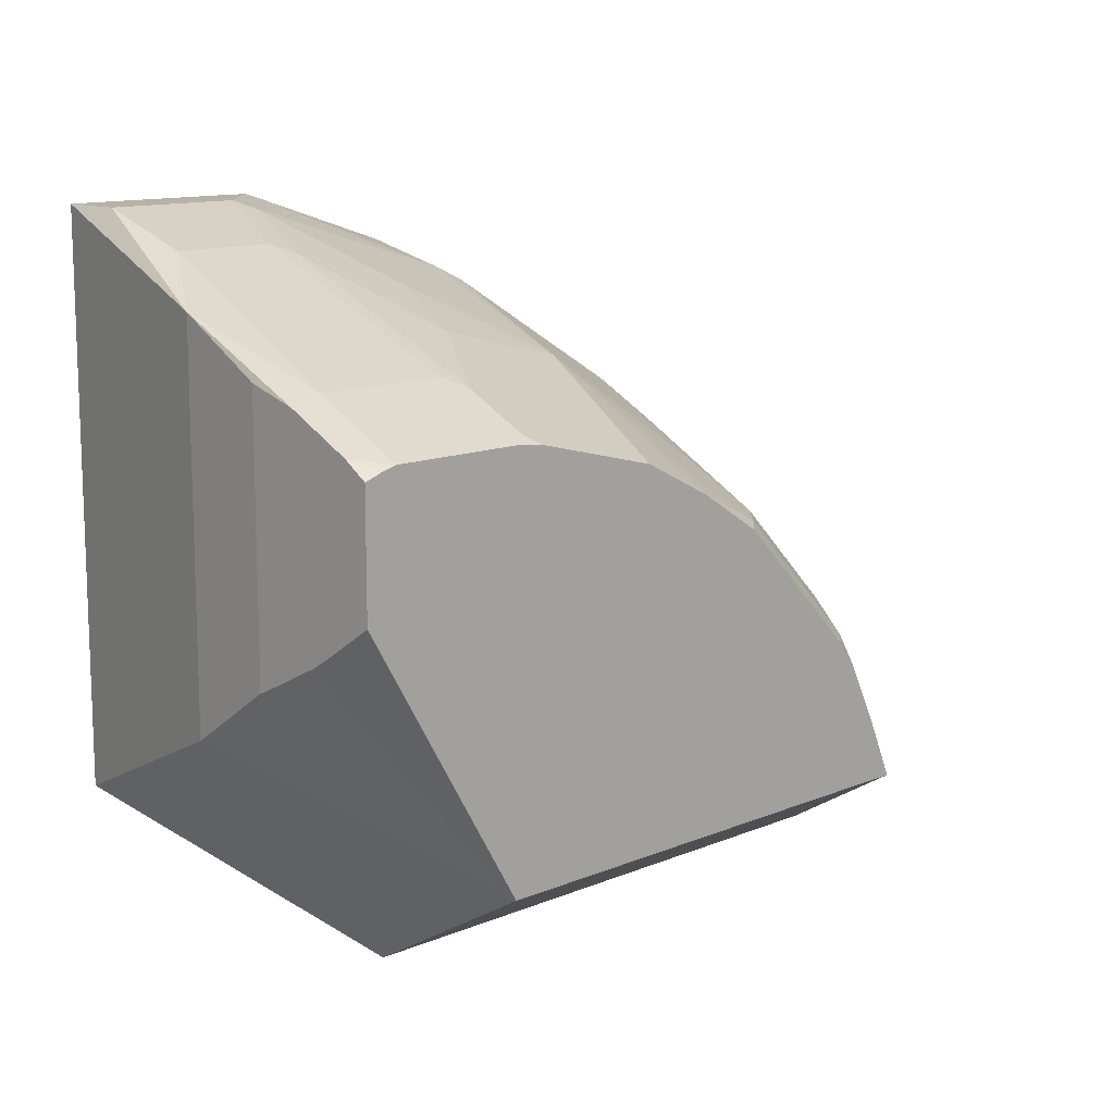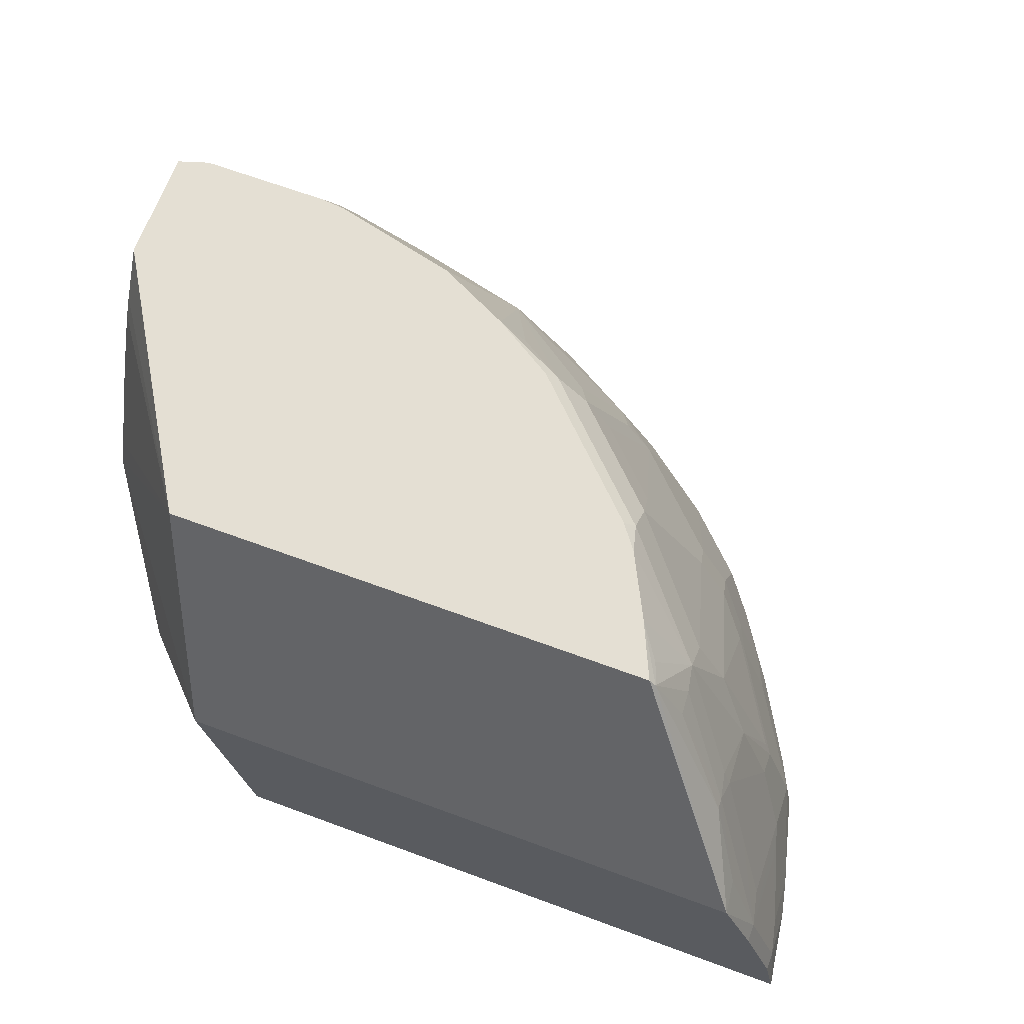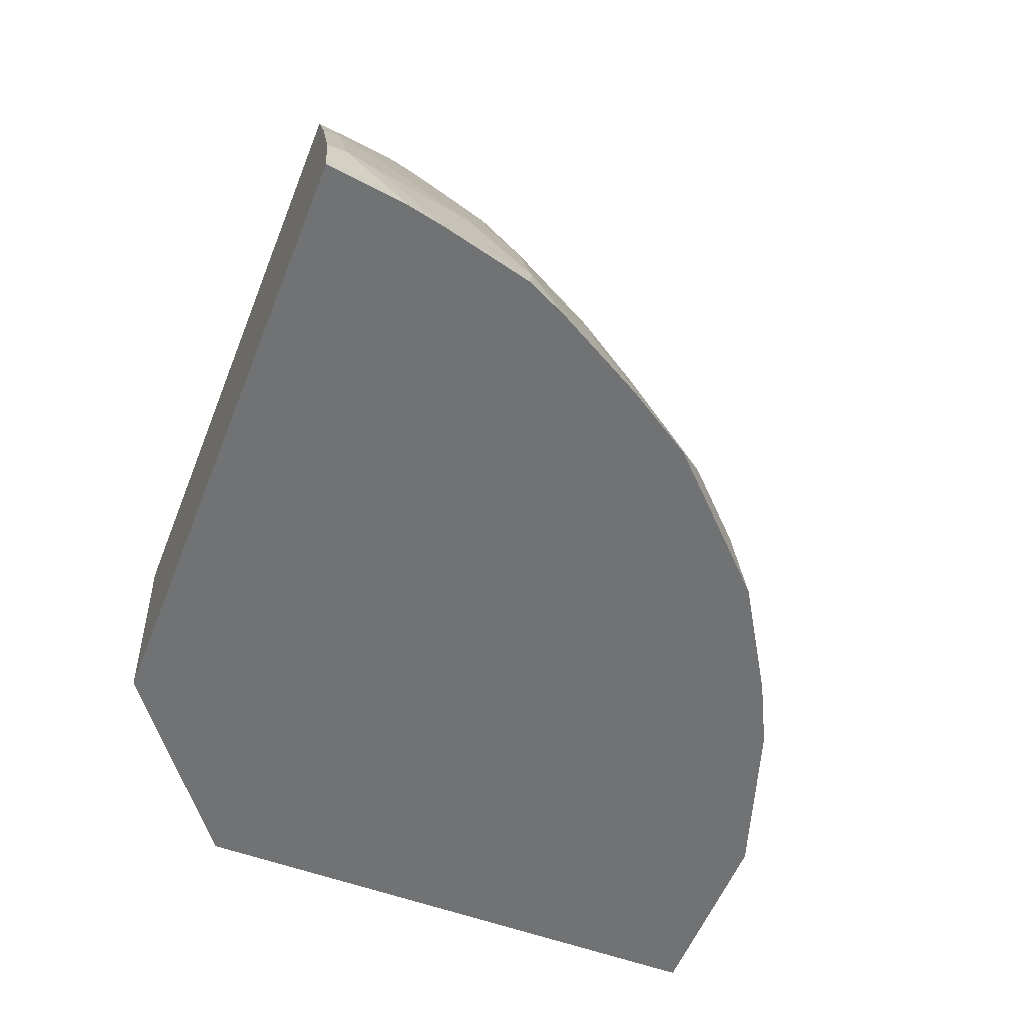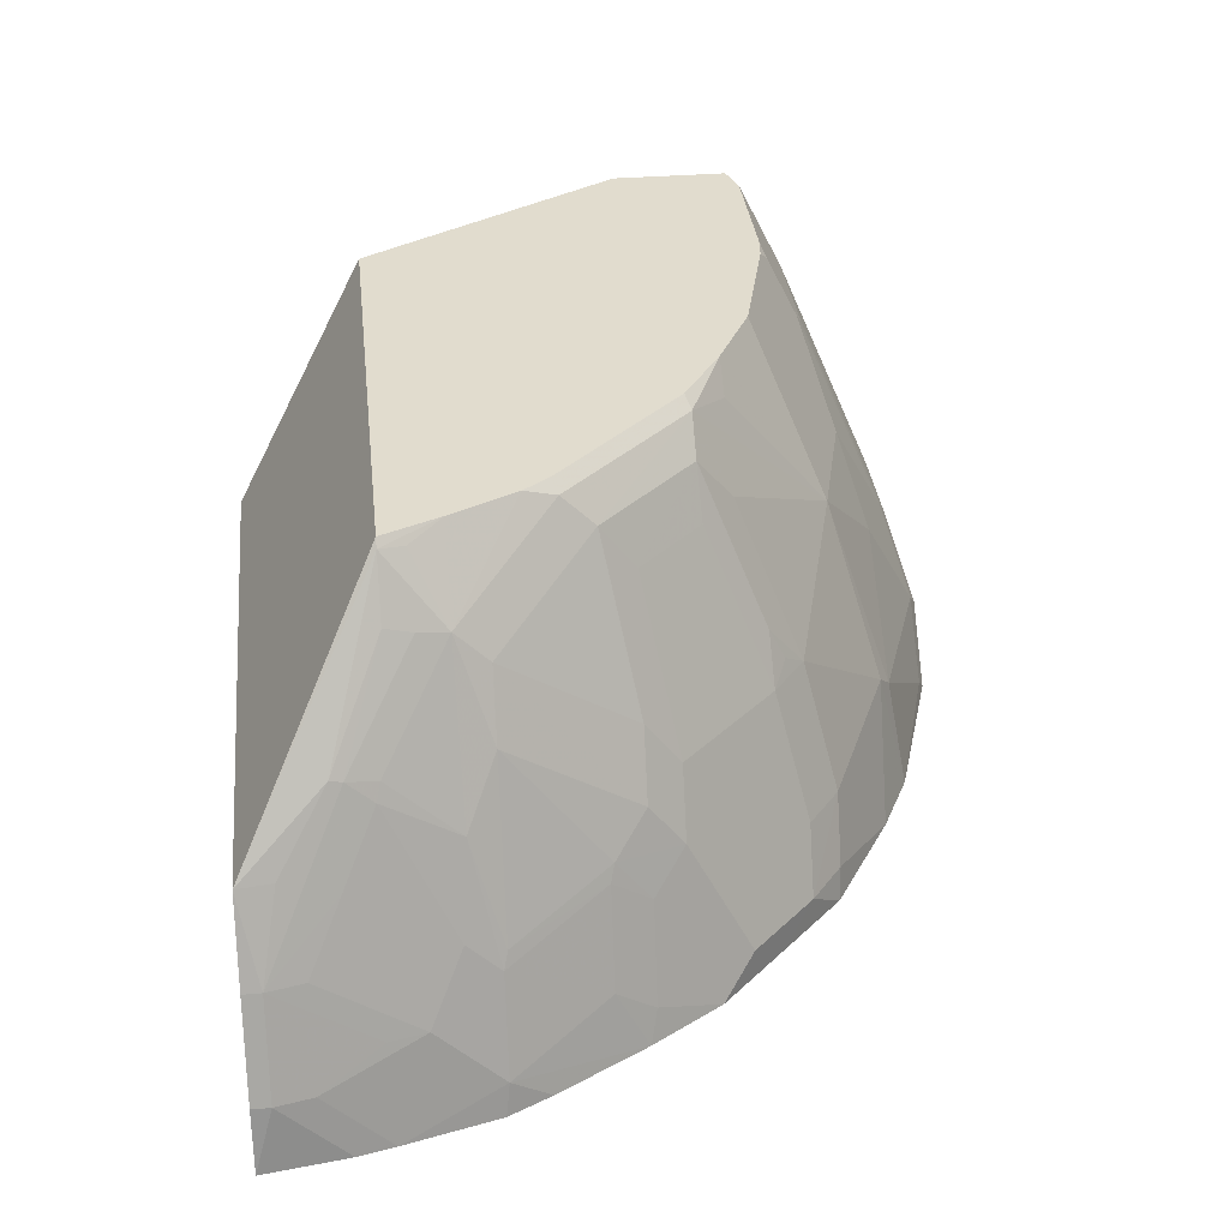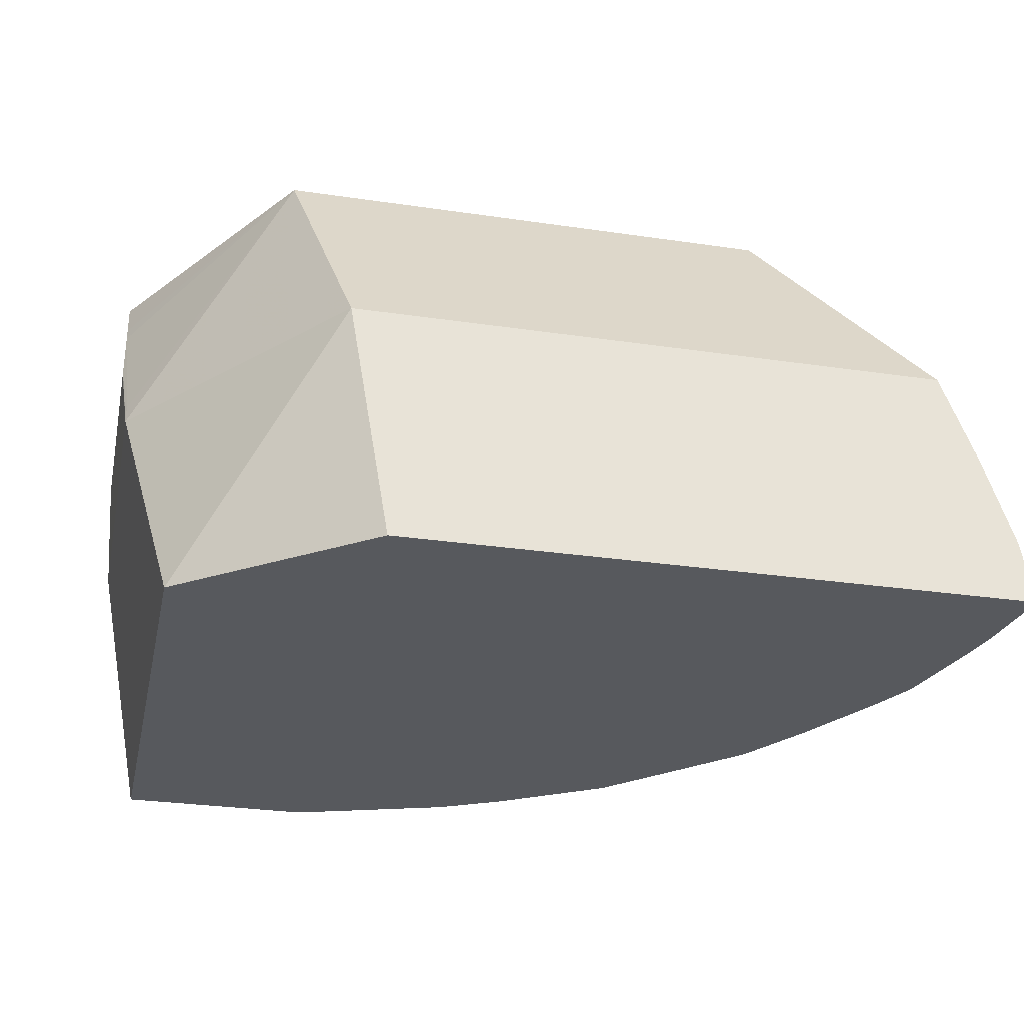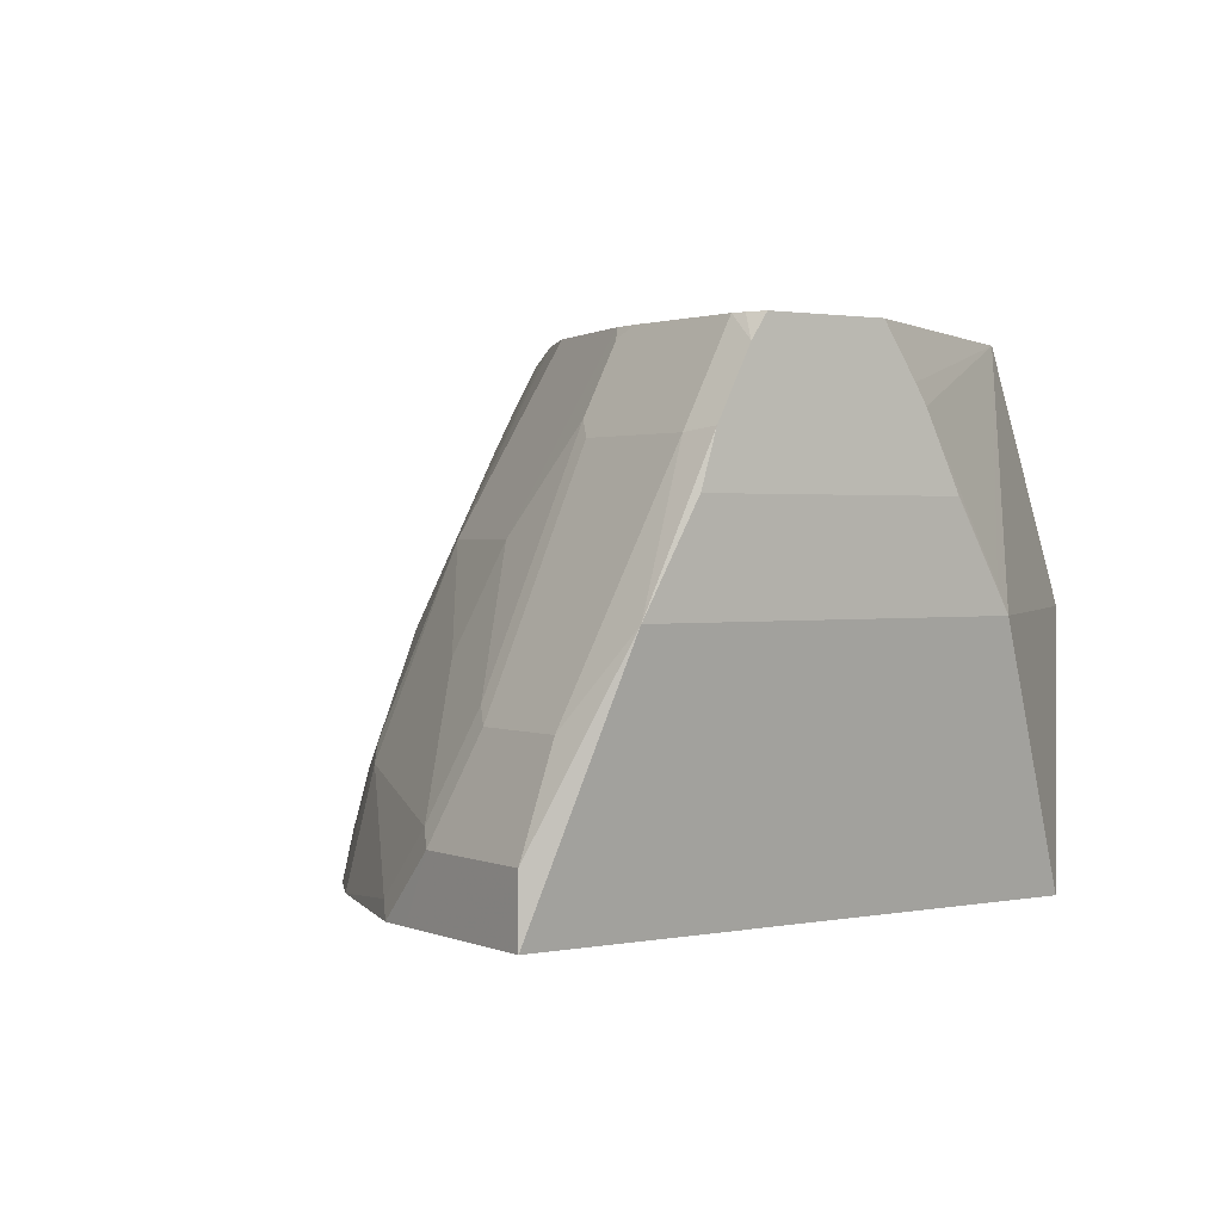
<metadata>
{"format":"obj","ext":"obj","renderer":"f3d","projection":"perspective","resolution":1024,"background":"white","views":[{"elev":12.3,"azim":-44.5,"up":"+Y"},{"elev":66.7,"azim":20.3,"up":"+Z"},{"elev":-55.4,"azim":68.7,"up":"+Z"},{"elev":34.0,"azim":83.7,"up":"+Z"},{"elev":-29.5,"azim":-12.2,"up":"+Z"},{"elev":1.6,"azim":-124.8,"up":"+Z"}]}
</metadata>
<code>
v 0.3013 0.3407 -0.4127
v 0.4079 0.2187 -0.4127
v 0.479 0.00862 -0.4127
v 0.4521 0.1377 -0.4127
v 0.4717 0.05899 -0.4127
v 0.4717 0.0197 -0.3735
v 0.4668 0.04177 -0.3735
v 0.4668 0.08115 -0.4127
v 0.4472 0.1008 -0.3538
v 0.4472 0.1401 -0.3931
v 0.4391 0.1637 -0.4127
v 0.4079 0.1991 -0.3735
v 0.4275 0.1401 -0.3342
v 0.4275 0.1204 -0.3145
v 0.4062 0.1245 -0.2621
v 0.4226 0.1426 -0.3244
v 0.3882 0.1991 -0.3145
v 0.38 0.2228 -0.3342
v 0.3833 0.2015 -0.3047
v 0.3833 0.1425 -0.2261
v 0.3636 0.1229 -0.1671
v 0.4029 0.08355 -0.2261
v 0.4079 0.0811 -0.2359
v 0.4062 0.06553 -0.2228
v 0.3669 0.1048 -0.1638
v 0.368 0.08868 -0.1594
v 0.3489 0.08868 -0.1255
v 0.4067 0.05831 -0.2208
v 0.4324 0.00862 -0.264
v 0.3448 0.08868 -0.1209
v 0.3292 0.1234 -0.1209
v 0.344 0.1032 -0.1278
v 0.3096 0.1627 -0.1209
v 0.2978 0.1784 -0.1209
v 0.3047 0.1818 -0.1278
v 0.2192 0.257 -0.1209
v 0.2261 0.2605 -0.1278
v 0.3047 0.2015 -0.1474
v 0.3636 0.1425 -0.1867
v 0.344 0.2212 -0.2457
v 0.3636 0.2211 -0.285
v 0.3603 0.2424 -0.3145
v 0.3407 0.2424 -0.2752
v 0.3014 0.2228 -0.1769
v 0.2457 0.2605 -0.1474
v 0.2621 0.2621 -0.1769
v 0.2653 0.2998 -0.2457
v 0.2817 0.3014 -0.2752
v 0.3014 0.3211 -0.3538
v 0.2555 0.3219 -0.2752
v 0.2752 0.3415 -0.3538
v 0.3211 0.3211 -0.3931
v 0.3603 0.2817 -0.3931
v 0.38 0.262 -0.4127
v 0.3407 0.3014 -0.4127
v 0.3997 0.2228 -0.3931
v 0.2948 0.3415 -0.3931
v 0.1966 0.3808 -0.3342
v 0.236 0.3806 -0.4127
v 0.1967 0.4004 -0.4127
v 0.09847 0.4324 -0.4127
v 0.1081 0.4275 -0.403
v 0.1868 0.3882 -0.344
v 0.06885 0.4275 -0.3637
v 0.05899 0.4325 -0.3735
v 0.07866 0.4325 -0.4127
v -0.02204 0.4325 -0.4127
v -0.02204 0.09762 -0.4127
v -0.0539 0.1629 -0.264
v -0.0539 0.3875 -0.264
v -0.02204 0.4325 -0.3735
v -0.02204 0.4128 -0.3145
v -0.03931 0.3538 -0.1769
v 0.03932 0.4128 -0.3145
v 0.04918 0.4079 -0.3047
v 0.0885 0.3686 -0.2261
v 0.04916 0.3489 -0.1671
v 0.03935 0.3538 -0.1769
v 0.04916 0.3293 -0.1278
v 0.03935 0.3258 -0.1209
v 0.05603 0.3241 -0.1209
v -0.03931 0.3258 -0.1209
v -0.05885 0.3293 -0.1352
v -0.04746 0.3238 -0.1209
v -0.05885 0.3198 -0.1209
v -0.05885 0.3488 -0.1743
v -0.05885 0.3581 -0.2051
v -0.05885 0.2011 -0.2051
v -0.05885 0.2293 -0.1507
v -0.05885 0.2223 -0.162
v 0.03742 0.08868 -0.1209
v -0.0539 0.1704 -0.249
v -0.05885 0.2027 -0.2013
v 0.06821 0.00862 -0.264
v -0.05871 0.2491 -0.1209
v -0.05885 0.2491 -0.121
v -0.05885 0.2499 -0.1209
v 0.1799 0.2818 -0.1209
v 0.1347 0.3044 -0.1209
v 0.1671 0.3489 -0.2261
v 0.1081 0.3882 -0.285
v 0.2359 0.2826 -0.1769
v 0.1965 0.2826 -0.1376
v 0.2653 0.3096 -0.2654
v 0.4717 0.00862 -0.3735
v 0.4521 0.00862 -0.3145
v 0.4521 0.0197 -0.3145
v 0.4296 0.02953 -0.264
v 0.4275 0.06144 -0.2752
v 0.4472 0.04177 -0.3145
v 0.4521 0.07866 -0.3538
v 0.09401 0.00862 -0.4127
f 95 91 85
f 91 30 85
f 91 94 30
f 91 69 94
f 92 91 90
f 93 90 88
f 92 90 93
f 92 93 69
f 92 69 91
f 93 88 69
f 95 96 91
f 89 85 87
f 97 85 96
f 97 95 85
f 96 85 89
f 96 89 91
f 86 87 85
f 98 85 30
f 99 85 98
f 81 85 99
f 82 85 81
f 81 99 100
f 90 91 89
f 97 96 95
f 81 100 76
f 78 73 82
f 88 89 87
f 81 76 77
f 72 73 74
f 72 74 65
f 75 65 74
f 75 64 65
f 75 76 64
f 75 77 76
f 75 74 77
f 78 77 74
f 78 79 77
f 80 79 78
f 80 81 79
f 80 82 81
f 80 78 82
f 78 74 73
f 82 73 83
f 84 82 83
f 84 85 82
f 84 83 85
f 83 86 85
f 83 73 86
f 70 86 73
f 70 87 86
f 70 69 87
f 88 87 69
f 90 89 88
f 81 77 79
f 106 29 105
f 101 64 76
f 107 109 24
f 110 109 107
f 110 9 109
f 110 107 9
f 107 111 9
f 107 6 111
f 107 106 6
f 106 105 6
f 105 3 6
f 111 6 7
f 111 7 9
f 107 24 108
f 109 9 14
f 23 24 109
f 23 14 15
f 14 9 10
f 108 24 28
f 108 28 29
f 26 28 24
f 112 3 94
f 112 68 3
f 112 94 68
f 94 69 68
f 72 70 73
f 23 109 14
f 101 76 100
f 107 108 29
f 105 29 3
f 101 63 64
f 101 100 63
f 63 100 58
f 63 58 60
f 50 58 100
f 50 51 58
f 102 50 100
f 102 45 50
f 102 37 45
f 102 100 37
f 103 37 100
f 107 29 106
f 103 98 37
f 100 99 98
f 36 37 98
f 36 98 34
f 34 98 30
f 37 38 45
f 47 50 45
f 104 50 47
f 104 48 50
f 104 47 48
f 29 30 94
f 29 94 3
f 103 100 98
f 71 70 72
f 18 12 56
f 71 65 67
f 22 24 23
f 22 21 24
f 25 24 21
f 25 26 24
f 27 26 25
f 27 28 26
f 27 29 28
f 27 30 29
f 27 31 30
f 32 31 27
f 32 21 31
f 22 15 21
f 32 27 21
f 31 21 33
f 31 33 30
f 33 34 30
f 35 34 33
f 35 36 34
f 35 37 36
f 35 38 37
f 35 21 38
f 35 33 21
f 39 38 21
f 39 40 38
f 27 25 21
f 39 41 40
f 15 20 21
f 16 19 20
f 71 72 65
f 2 3 1
f 4 3 2
f 5 3 4
f 5 6 3
f 5 7 6
f 8 7 5
f 8 9 7
f 8 10 9
f 8 4 10
f 8 5 4
f 16 20 15
f 11 10 4
f 11 4 2
f 12 10 2
f 13 10 12
f 13 14 10
f 13 15 14
f 13 16 15
f 13 17 16
f 13 12 17
f 17 12 18
f 17 18 19
f 16 17 19
f 11 2 10
f 39 20 41
f 22 23 15
f 41 20 19
f 12 2 56
f 19 18 42
f 57 52 1
f 57 51 52
f 57 58 51
f 59 58 57
f 59 60 58
f 59 1 60
f 59 57 1
f 62 60 61
f 62 63 60
f 18 56 42
f 62 64 63
f 62 61 65
f 66 65 61
f 66 67 65
f 66 61 67
f 61 1 67
f 1 3 67
f 68 67 3
f 69 67 68
f 70 67 69
f 39 21 20
f 71 67 70
f 62 65 64
f 54 42 56
f 60 1 61
f 41 42 43
f 41 19 42
f 54 56 2
f 41 43 40
f 40 43 38
f 44 38 43
f 44 45 38
f 46 45 44
f 46 47 45
f 46 48 47
f 44 43 48
f 49 48 43
f 49 50 48
f 46 44 48
f 49 52 51
f 54 2 1
f 49 51 50
f 55 1 52
f 55 52 53
f 55 53 54
f 55 54 1
f 43 42 53
f 43 53 52
f 49 43 52
f 54 53 42

</code>
